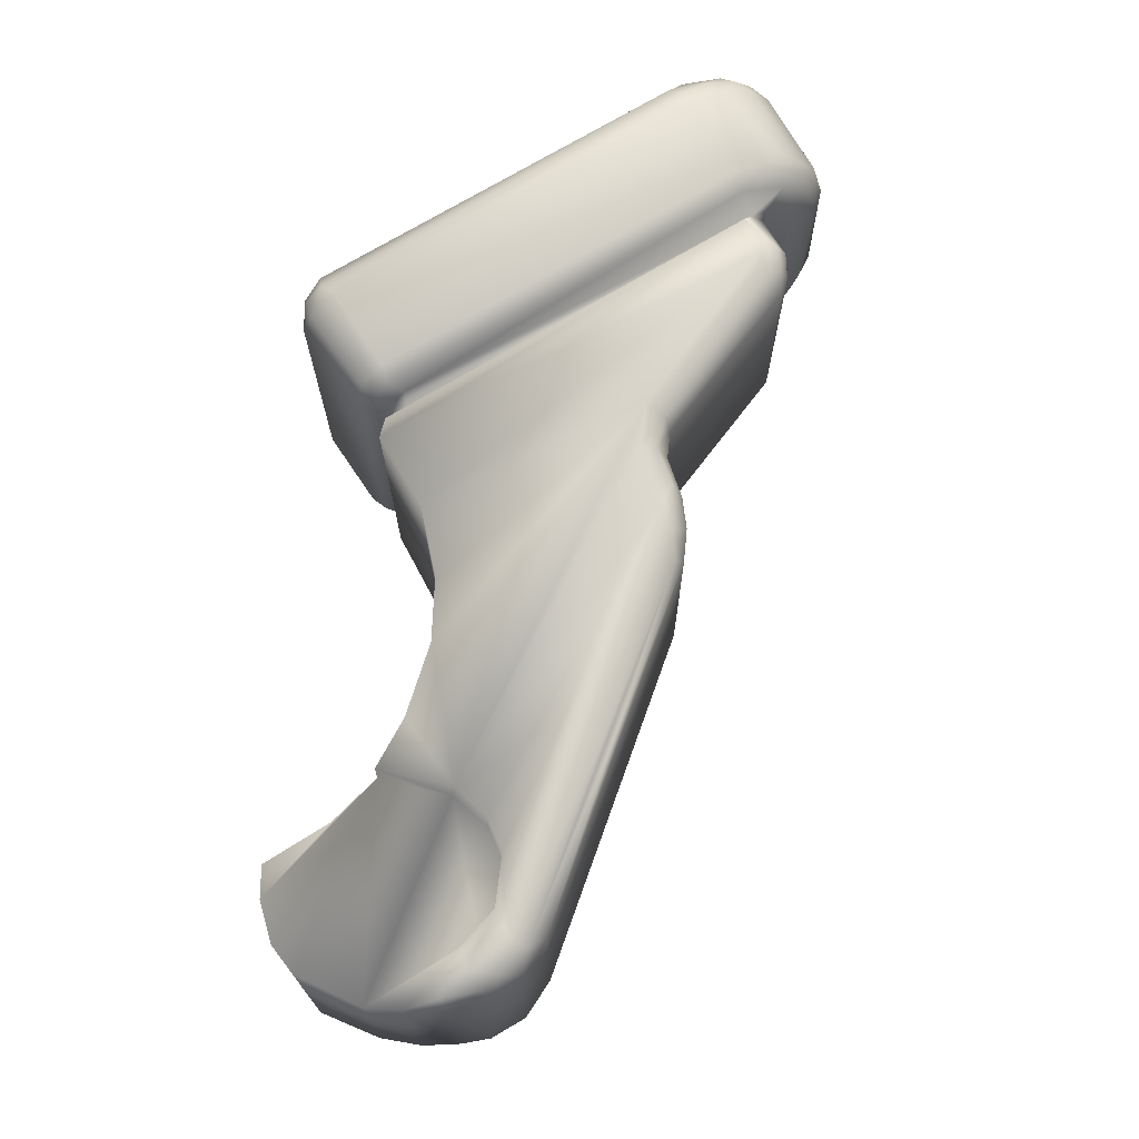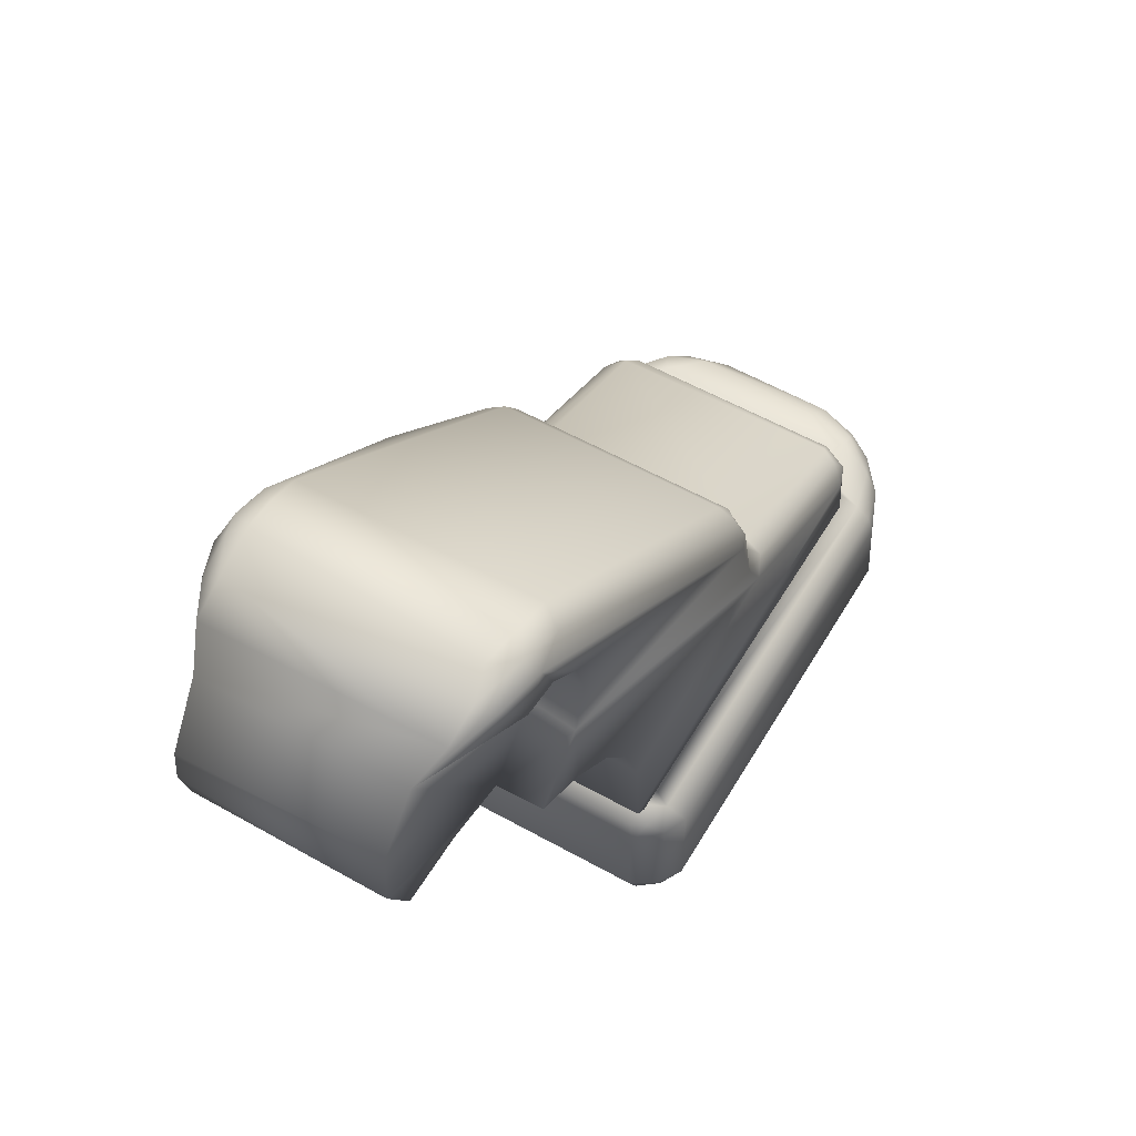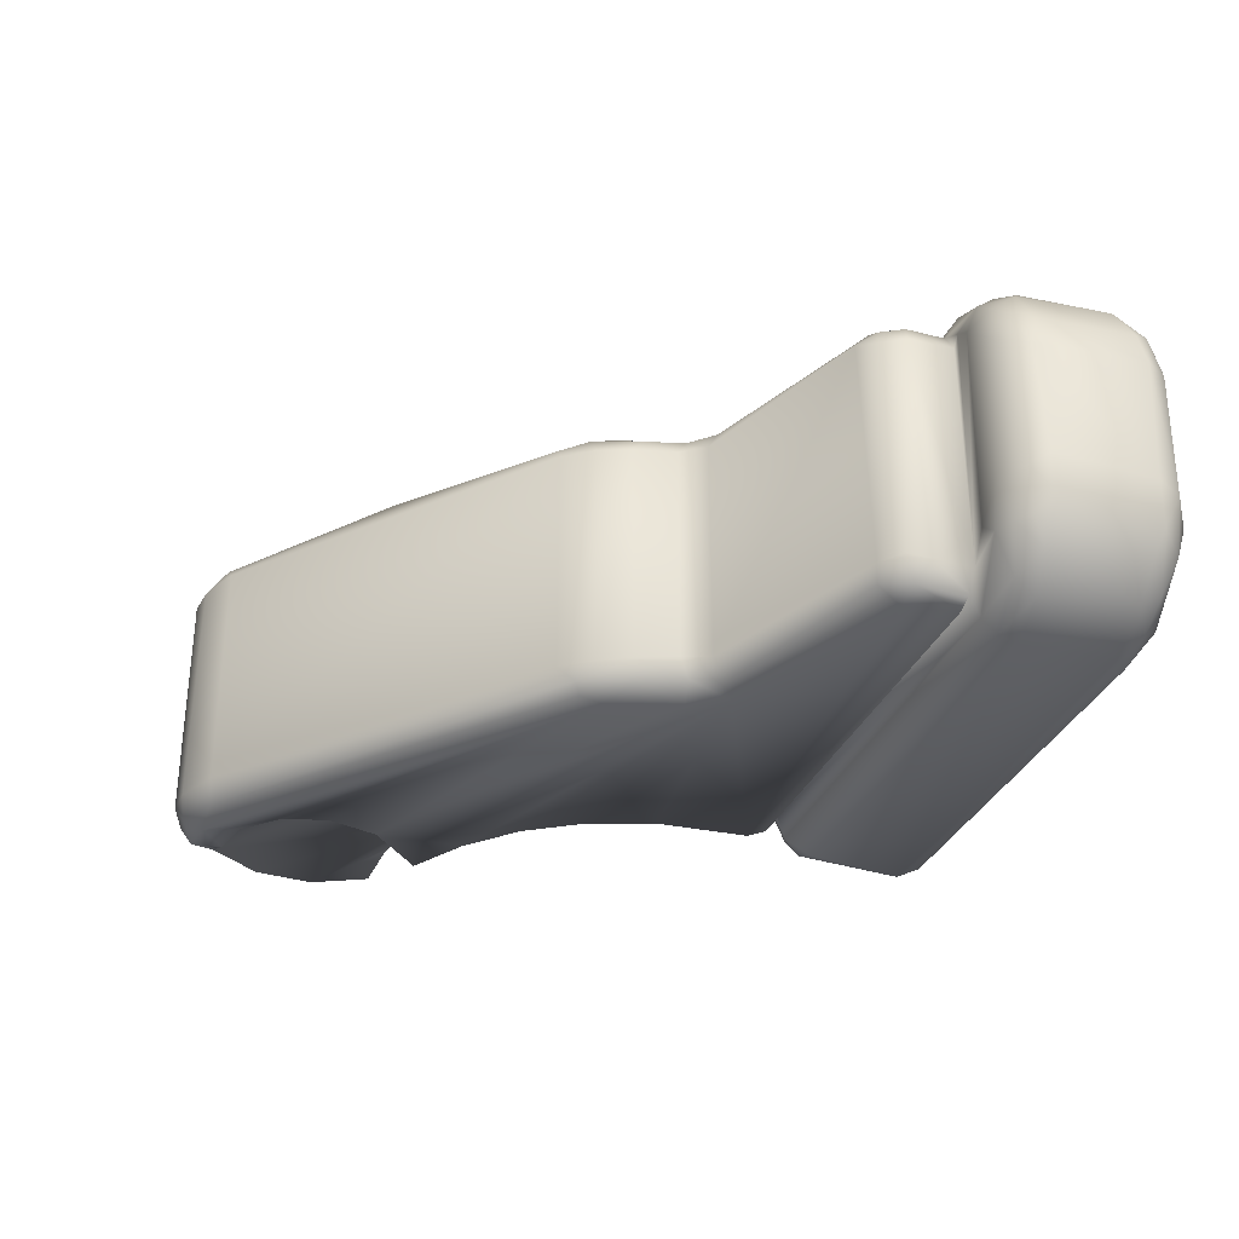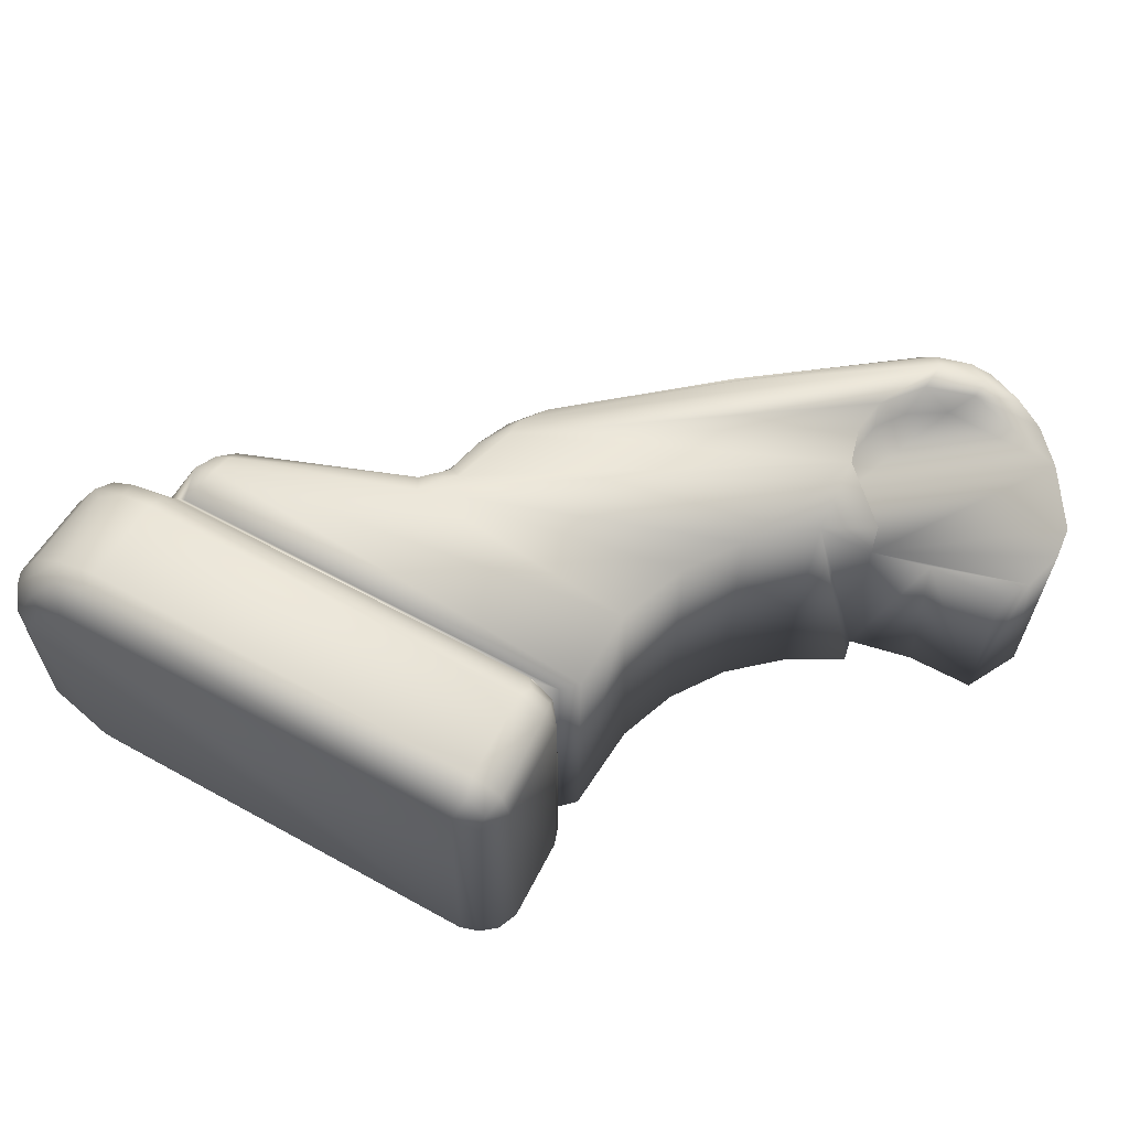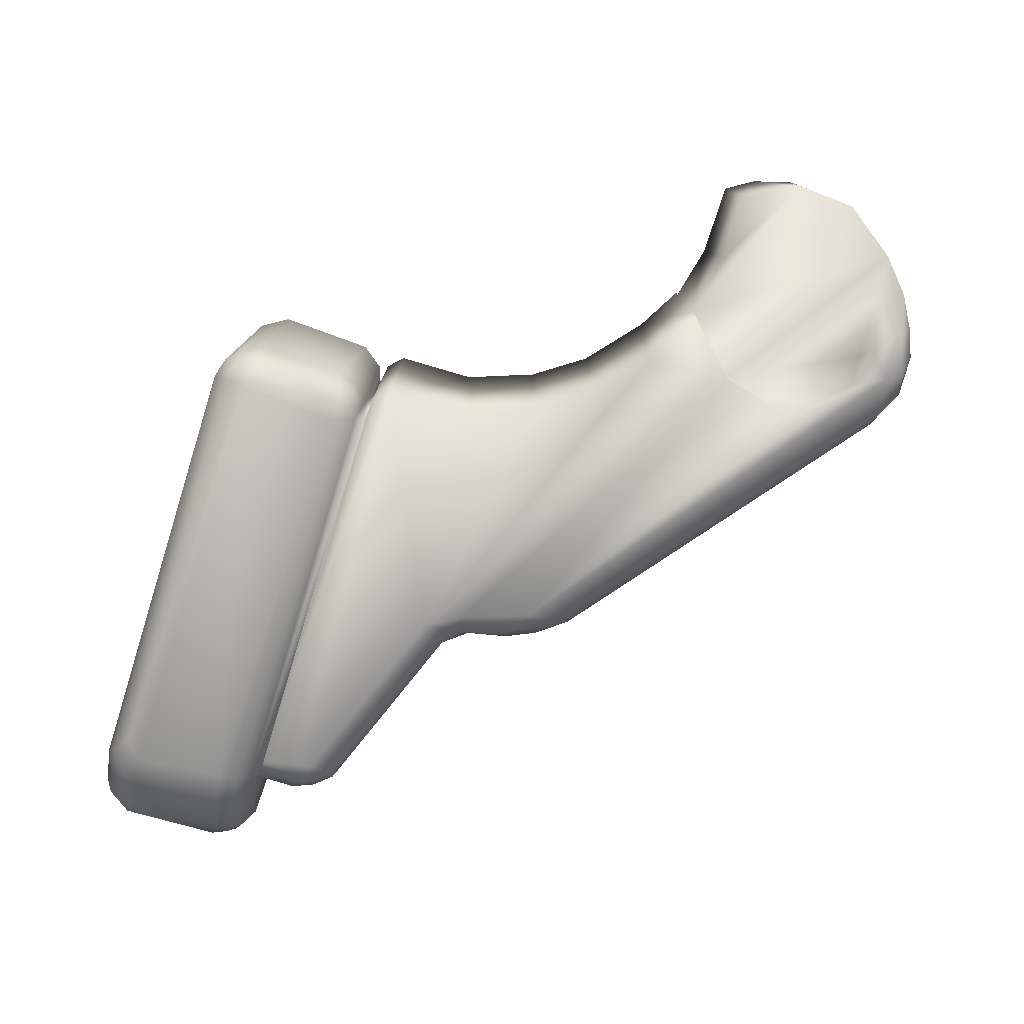
<metadata>
{"format":"obj","ext":"obj","renderer":"f3d","projection":"perspective","resolution":1024,"background":"white","views":[{"elev":70.3,"azim":148.3,"up":"+Z"},{"elev":56.1,"azim":120.6,"up":"+Y"},{"elev":-32.5,"azim":-110.0,"up":"+Z"},{"elev":61.6,"azim":29.1,"up":"+Z"},{"elev":-78.6,"azim":72.7,"up":"+Z"}]}
</metadata>
<code>
o /ambf/env/pr2/r_gripper_r_finger_tip_link_/ambf/env/pr2/r_gripper_r_finger_tip_link_finger_tip_MShape.037
v 0.02281 0.02506 -0.006376
v 0.0182 0.02728 -0.008539
v 0.02074 0.02674 -0.007274
v 0.01664 0.02556 -0.009232
v 0.01896 0.02725 0.008182
v 0.02088 0.0266 0.007264
v 0.0167 0.0269 0.009102
v 0.0165 0.02552 0.009114
v 0.02284 0.02505 0.006282
v 0.01682 0.02868 -0.006986
v 0.01861 0.02789 -0.007461
v 0.01563 0.02829 -0.008325
v 0.01507 0.02716 -0.009093
v 0.01607 0.02879 0.007247
v 0.01878 0.02793 0.007145
v 0.01662 0.02813 0.008261
v 0.01527 0.02796 0.008642
v 0.01423 0.02868 -0.007344
v 0.01403 0.02862 0.007222
v -0.01058 0.005552 0.007278
v -0.01 0.008175 -0.007183
v -0.0106 0.005636 -0.006941
v -0.02486 -0.002535 0.007225
v -0.0249 -0.005429 -0.007372
v -0.02489 -0.005401 0.007276
v -0.02489 -0.002955 -0.007352
v 0.01191 0.01699 -0.009152
v 0.01174 0.01728 -0.00625
v 0.01106 0.02019 -0.00915
v 0.01106 0.02019 -0.00625
v 0.01188 0.02291 -0.00915
v 0.01188 0.02291 -0.00625
v 0.01409 0.02499 -0.009157
v 0.01356 0.0246 -0.00625
v 0.01578 0.0255 -0.00625
v -0.01034 0.005086 -0.008127
v 0.01517 0.02542 0.006248
v 0.02524 0.02168 -0.006249
v 0.02537 0.02114 0.00625
v 0.0256 0.01902 0.00625
v 0.02547 0.01792 -0.00625
v 0.02373 0.01454 0.00625
v 0.02369 0.01452 -0.00625
v 0.02485 0.01633 0.00625
v 0.01178 0.02748 0.007465
v 0.01166 0.02748 -0.007249
v -0.0077 0.01197 0.007292
v -0.007702 0.01198 -0.007252
v -0.009057 0.01019 0.007294
v -0.009097 0.01013 -0.007279
v -0.009971 0.008226 0.007212
v -0.009725 0.007417 0.008201
v -0.01015 0.004948 0.008372
v -0.01173 0.004083 -0.007244
v -0.01171 0.004105 0.007233
v -0.02299 -0.000219 0.007477
v -0.02341 -0.000454 -0.007262
v -0.02407 -0.001065 0.007076
v -0.02446 -0.001609 -0.007051
v -0.02427 -0.002785 0.008423
v -0.02399 -0.005403 0.008691
v -0.02329 -0.005343 0.00905
v -0.02281 -0.002764 0.009141
v 0.01351 0.02463 0.009152
v 0.01281 0.024 0.00625
v 0.01145 0.02206 0.00915
v 0.01145 0.02206 0.00625
v 0.0111 0.01971 0.00915
v 0.0111 0.01971 0.00625
v 0.01177 0.01722 0.00915
v 0.01195 0.01693 0.00625
v 0.002073 -0.01499 -0.01068
v 0.003113 -0.0146 -0.01043
v 0.002176 -0.01351 -0.0114
v 0.001894 -0.01592 -0.008988
v 0.003103 -0.01558 -0.008889
v 0.004066 -0.01471 -0.009116
v 0.004662 -0.01345 -0.008906
v 0.003753 -0.01334 -0.01049
v -0.03032 -0.005993 -0.004281
v -0.03097 -0.0071 -0.003583
v -0.03054 -0.007478 -0.005798
v -0.02969 -0.006428 -0.006785
v -0.02901 -0.007234 -0.008339
v -0.02886 -0.005622 -0.006907
v -0.02772 -0.005145 -0.006945
v -0.02879 -0.005014 -0.003998
v -0.02679 -0.004975 -0.006156
v -0.02716 -0.004975 0.006576
v -0.03086 -0.006672 0.003605
v -0.02931 -0.005205 0.00459
v -0.02884 -0.01592 0.004407
v -0.02903 -0.01582 -0.005206
v -0.0304 -0.01505 0.003815
v -0.03064 -0.01472 -0.00438
v -0.03117 -0.01366 0.003881
v -0.03121 -0.01324 -0.004028
v -0.02974 -0.01326 -0.007901
v -0.03047 -0.01371 -0.006513
v -0.02782 -0.01331 -0.00985
v -0.02813 -0.01448 -0.009139
v -0.02915 -0.01514 -0.007227
v -0.02572 -0.01595 -0.008342
v -0.02544 -0.01563 -0.009543
v -0.02361 -0.01466 -0.01101
v -0.02481 -0.0135 -0.01128
v -0.02623 -0.01447 -0.01036
v 0.01529 0.01363 -0.00625
v 0.01524 0.01364 -0.00915
v -0.02286 -0.000681 -0.008277
v -0.02255 -0.002141 -0.009118
v -0.02399 -0.0023 -0.008548
v -0.01044 0.002514 -0.009131
v -0.01159 0.003236 -0.008582
v -0.009144 0.004817 -0.009039
v -0.00954 0.007745 -0.008319
v -0.007653 0.009131 -0.009111
v -0.007545 0.01049 -0.008802
v -0.008038 0.01094 -0.008206
v 0.01263 0.02719 -0.00856
v 0.01524 0.01359 0.00625
v 0.01895 0.01449 0.006249
v 0.01525 0.01378 0.009151
v 0.01937 0.01448 -0.00625
v 0.013 0.02746 0.008508
v 0.01361 0.02667 0.009098
v -0.008072 0.008572 0.009117
v 0.002368 0.01966 0.008436
v -0.007976 0.01013 0.008717
v -0.009239 0.004457 0.009069
v -0.007113 0.01186 0.008182
v -0.01169 0.003488 0.008309
v -0.01101 0.002272 0.00912
v -0.02262 -0.001326 0.008846
v -0.02369 -0.00145 0.008282
v 0.002114 -0.01582 0.009435
v 0.003618 -0.01533 0.008647
v 0.004698 -0.01359 0.008553
v 0.001701 -0.007432 -0.01119
v 0.003175 -0.007443 -0.01055
v 0.004467 -0.007986 -0.008929
v -0.02697 -0.007635 -0.01008
v -0.02421 -0.008005 -0.01122
v -0.02409 -0.005948 -0.00993
v -0.02717 -0.006353 -0.00917
v -0.02422 -0.006841 -0.01082
v -0.02899 -0.007137 0.008295
v -0.02876 -0.005692 0.007196
v -0.03002 -0.006407 0.006129
v -0.0306 -0.007486 0.005674
v -0.0253 -0.005454 0.008014
v -0.02909 -0.01318 0.008728
v -0.02838 -0.01424 0.009064
v -0.02684 -0.01323 0.01048
v -0.02636 -0.01445 0.01033
v -0.02414 -0.01324 0.01143
v -0.02412 -0.01436 0.01109
v -0.02796 -0.01528 0.008369
v -0.02371 -0.01527 0.01041
v -0.02722 -0.01584 0.007668
v -0.02948 -0.01551 0.005393
v -0.02533 -0.01582 0.009107
v -0.03074 -0.01338 0.005981
v -0.03005 -0.01452 0.006592
v 0.003784 -0.01469 0.0096
v 0.004107 -0.01338 0.0101
v 0.002555 -0.01463 0.01082
v 0.002253 -0.01352 0.01138
v -0.02408 -0.005413 -0.008573
v -0.02308 -0.005368 -0.009073
v 0.003411 -0.005393 -0.009095
v 0.004281 -0.004506 -0.009141
v 0.008442 0.008768 -0.00915
v 0.006091 0.005292 -0.00915
v 0.00466 0.001347 -0.00915
v 0.01157 0.01156 -0.00915
v 0.01218 0.01201 0.00915
v 0.004372 -0.004454 0.00915
v 0.004454 0.000726 0.00915
v 0.006091 0.005292 0.00915
v 0.008442 0.008768 0.00915
v 0.00341 -0.005394 0.009094
v 0.004394 -0.00743 0.008662
v 0.00172 -0.005481 -0.008951
v 0.00217 -0.00607 -0.01005
v 0.003659 -0.006749 -0.00947
v 0.00302 -0.005823 -0.008467
v 0.004089 -0.00679 -0.008518
v -0.02615 -0.007477 0.01046
v -0.02773 -0.008028 0.009657
v -0.02678 -0.005989 0.008985
v -0.02392 -0.007622 0.01118
v 0.003728 -0.007763 0.01009
v 0.002095 -0.007749 0.01121
v 0.003266 -0.00596 0.008646
v 0.001822 -0.005453 0.00859
v -0.02386 -0.006392 0.01053
v 0.00349 -0.00662 0.009515
v 0.002326 -0.00676 0.01066
v 0.001656 -0.005937 0.01
v 0.002661 0.01919 0.008969
f 1 2 3
f 7 8 5
f 6 8 9
f 5 8 6
f 11 12 10
f 11 2 12
f 13 12 2
f 4 13 2
f 2 11 3
f 1 4 2
f 16 17 7
f 6 15 5
f 5 16 7
f 16 5 15
f 16 15 14
f 10 18 14
f 18 19 14
f 20 21 22
f 23 24 25
f 23 26 24
f 27 29 28
f 29 30 28
f 29 31 30
f 31 32 30
f 31 33 32
f 33 34 32
f 33 35 34
f 33 4 35
f 21 36 22
f 12 18 10
f 8 37 9
f 9 38 1
f 9 39 38
f 1 3 9
f 3 6 9
f 3 15 6
f 11 15 3
f 10 15 11
f 14 15 10
f 39 40 38
f 40 41 38
f 1 35 4
f 42 43 44
f 40 44 41
f 43 41 44
f 14 17 16
f 17 14 19
f 45 18 46
f 45 19 18
f 46 47 45
f 46 48 47
f 48 49 47
f 48 50 49
f 50 51 49
f 50 21 51
f 51 21 20
f 20 52 51
f 20 53 52
f 22 54 20
f 54 55 20
f 54 56 55
f 54 57 56
f 57 58 56
f 57 59 58
f 23 59 26
f 59 23 58
f 60 25 61
f 60 23 25
f 62 60 61
f 63 60 62
f 8 64 37
f 64 65 37
f 64 66 65
f 66 67 65
f 66 68 67
f 68 69 67
f 68 70 69
f 70 71 69
f 74 73 72
f 75 72 76
f 73 76 72
f 79 73 74
f 79 77 73
f 78 77 79
f 77 76 73
f 81 80 82
f 84 82 83
f 88 86 87
f 85 87 86
f 82 80 83
f 80 85 83
f 87 85 80
f 83 85 84
f 86 88 24
f 88 89 24
f 81 90 80
f 90 91 80
f 80 91 87
f 87 91 89
f 87 89 88
f 92 94 93
f 94 95 93
f 94 96 95
f 97 95 96
f 99 95 97
f 100 101 98
f 98 101 99
f 99 101 102
f 99 102 95
f 104 103 93
f 104 93 102
f 102 93 95
f 106 107 100
f 101 104 102
f 107 101 100
f 107 104 101
f 105 107 106
f 105 104 107
f 27 108 109
f 28 108 27
f 111 112 110
f 110 112 57
f 112 59 57
f 112 26 59
f 111 114 113
f 110 114 111
f 110 54 114
f 57 54 110
f 114 36 113
f 54 36 114
f 36 115 113
f 54 22 36
f 21 116 36
f 36 116 115
f 116 117 115
f 116 118 117
f 116 119 118
f 21 119 116
f 21 50 119
f 50 48 119
f 117 120 13
f 118 120 117
f 119 120 118
f 119 46 120
f 48 46 119
f 13 120 12
f 12 120 18
f 46 18 120
f 39 121 40
f 40 121 44
f 9 121 39
f 71 121 9
f 37 71 9
f 69 71 37
f 65 69 37
f 67 69 65
f 121 122 44
f 122 42 44
f 41 108 38
f 32 34 30
f 30 34 28
f 34 35 28
f 28 35 1
f 1 108 28
f 38 108 1
f 41 43 124
f 41 124 108
f 19 125 17
f 125 126 17
f 17 126 7
f 45 125 19
f 125 45 128
f 129 127 126
f 52 49 51
f 52 129 49
f 127 129 52
f 129 47 49
f 129 131 47
f 52 53 127
f 127 53 130
f 132 53 55
f 132 130 53
f 133 130 132
f 53 20 55
f 55 56 132
f 56 134 132
f 132 134 133
f 134 63 133
f 56 135 134
f 56 58 135
f 134 60 63
f 135 60 134
f 135 23 60
f 58 23 135
f 71 123 121
f 70 123 71
f 76 136 75
f 76 137 136
f 77 137 76
f 78 138 77
f 138 137 77
f 139 140 74
f 74 140 79
f 79 141 78
f 79 140 141
f 105 106 74
f 72 105 74
f 72 104 105
f 75 104 72
f 75 103 104
f 98 99 82
f 84 98 82
f 99 97 82
f 82 97 81
f 98 84 100
f 84 142 100
f 100 142 106
f 142 143 106
f 86 24 144
f 84 145 142
f 142 145 146
f 145 86 144
f 86 145 85
f 145 84 85
f 148 149 147
f 149 150 147
f 89 151 24
f 81 97 90
f 90 97 96
f 89 91 148
f 91 149 148
f 91 90 149
f 149 90 150
f 152 153 154
f 156 155 157
f 154 155 156
f 154 153 155
f 153 158 155
f 157 155 159
f 92 162 160
f 160 158 161
f 158 162 155
f 162 159 155
f 92 160 161
f 160 162 158
f 96 164 163
f 96 94 164
f 94 161 164
f 152 164 153
f 164 158 153
f 164 161 158
f 163 164 152
f 92 161 94
f 75 136 162
f 75 162 92
f 92 93 103
f 75 92 103
f 166 165 138
f 138 165 137
f 165 136 137
f 166 167 165
f 168 167 166
f 167 136 165
f 151 61 25
f 24 151 25
f 26 169 24
f 112 169 26
f 112 170 169
f 111 170 112
f 117 13 31
f 29 117 31
f 170 172 171
f 31 13 33
f 27 113 115
f 173 174 113
f 13 4 33
f 27 117 29
f 174 175 113
f 175 172 113
f 111 172 170
f 113 176 173
f 27 176 113
f 27 109 176
f 115 117 27
f 113 172 111
f 123 177 121
f 121 177 108
f 121 108 122
f 108 124 122
f 124 43 122
f 122 43 42
f 172 179 178
f 175 179 172
f 174 179 175
f 174 180 179
f 173 180 174
f 173 181 180
f 176 181 173
f 176 177 181
f 109 177 176
f 108 177 109
f 133 181 70
f 126 127 66
f 181 177 70
f 66 127 68
f 179 180 133
f 180 181 133
f 70 177 123
f 130 133 70
f 63 179 133
f 178 179 63
f 68 127 70
f 64 126 66
f 62 182 178
f 62 178 63
f 70 127 130
f 7 64 8
f 7 126 64
f 141 183 138
f 78 141 138
f 186 187 188
f 186 188 141
f 186 141 140
f 184 187 185
f 140 139 185
f 185 186 140
f 185 187 186
f 74 143 139
f 106 143 74
f 24 169 144
f 144 146 145
f 142 146 143
f 147 191 148
f 148 191 89
f 189 191 147
f 151 89 191
f 189 147 190
f 190 147 152
f 154 190 152
f 192 189 156
f 156 189 154
f 189 190 154
f 150 163 147
f 147 163 152
f 150 96 163
f 90 96 150
f 157 168 156
f 157 167 168
f 159 167 157
f 159 136 167
f 162 136 159
f 138 183 166
f 183 193 166
f 193 194 166
f 166 194 168
f 178 182 172
f 172 182 171
f 188 183 141
f 188 195 183
f 187 195 188
f 184 196 187
f 196 195 187
f 143 146 139
f 144 169 184
f 185 144 184
f 146 144 185
f 139 146 185
f 189 197 191
f 191 61 151
f 192 197 189
f 197 61 191
f 156 194 192
f 168 194 156
f 199 194 193
f 198 199 193
f 196 200 195
f 183 195 198
f 198 193 183
f 195 199 198
f 195 200 199
f 182 61 196
f 62 61 182
f 182 196 171
f 171 196 184
f 170 171 184
f 169 170 184
f 192 194 197
f 194 199 197
f 197 199 200
f 197 200 61
f 200 196 61
f 126 125 201
f 45 47 128
f 131 128 47
f 125 128 131
f 125 131 201
f 129 201 131
f 126 201 129

</code>
